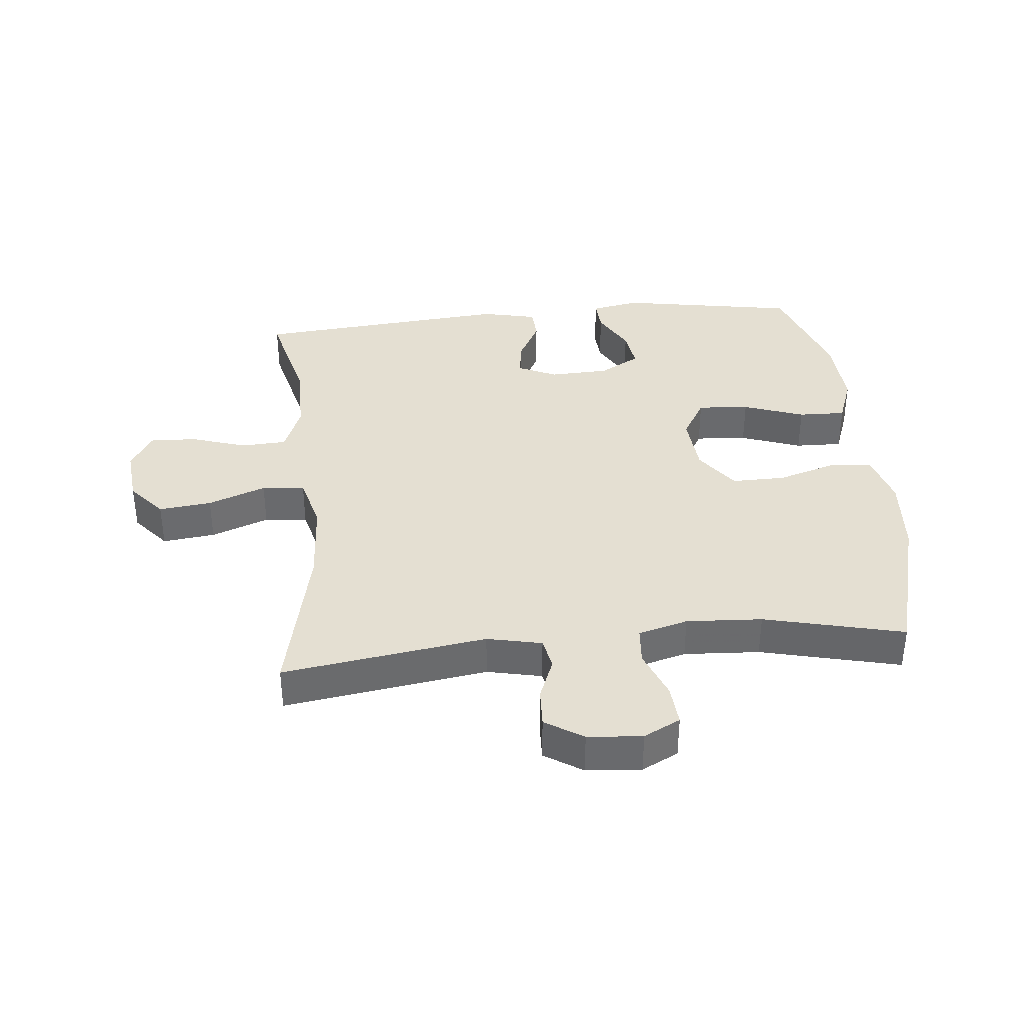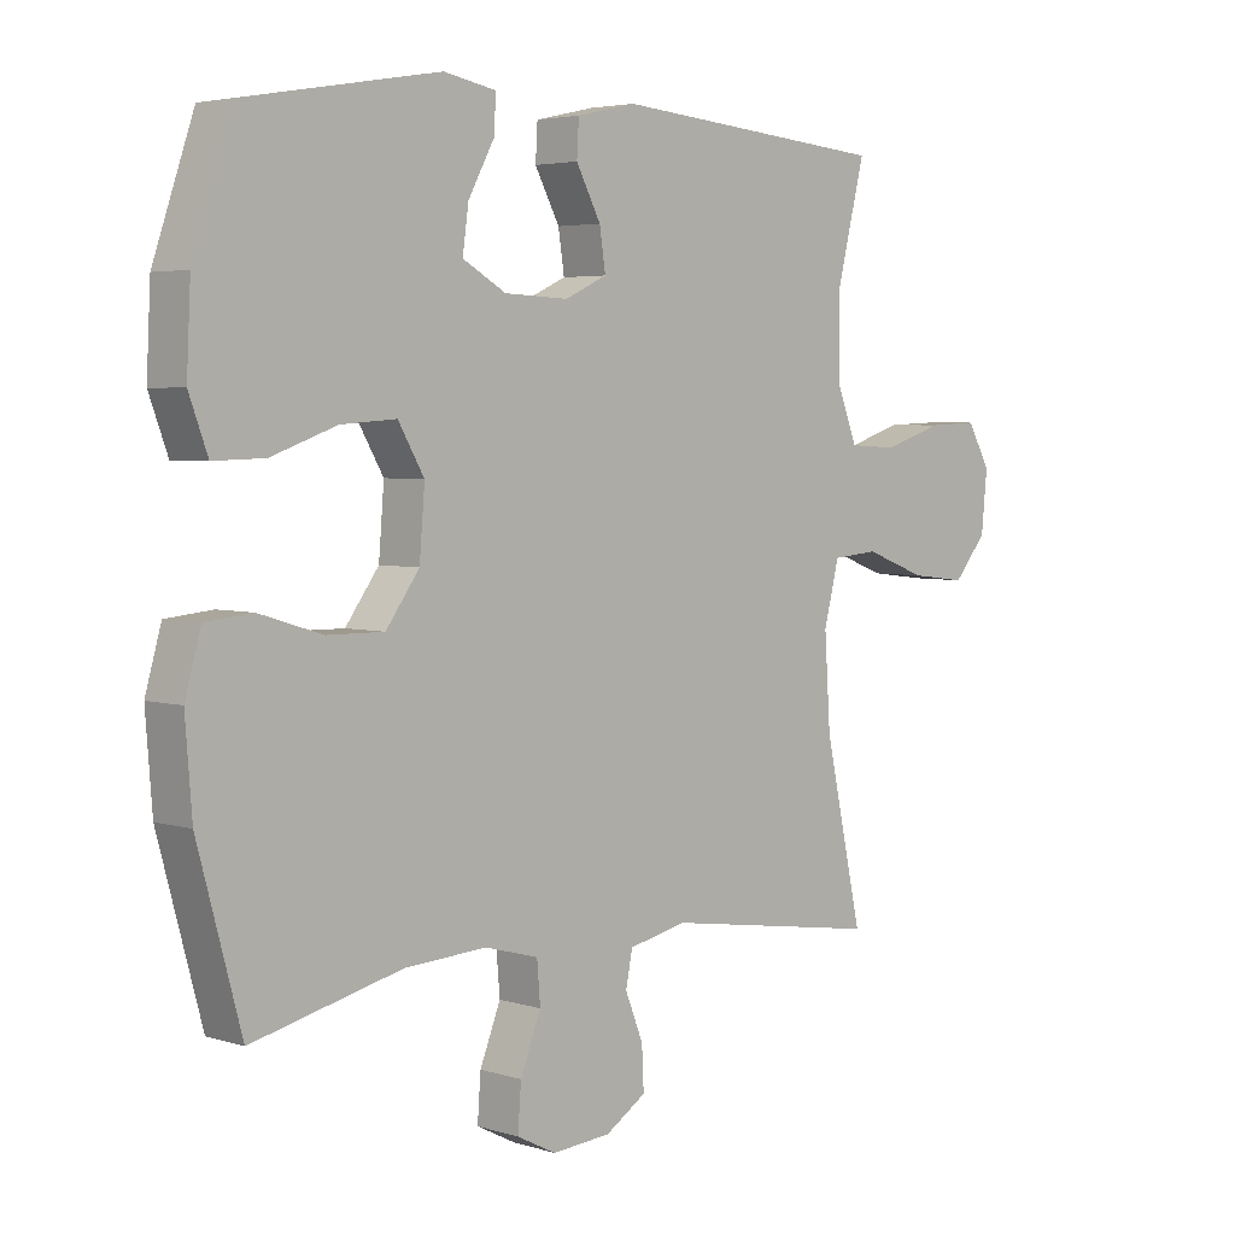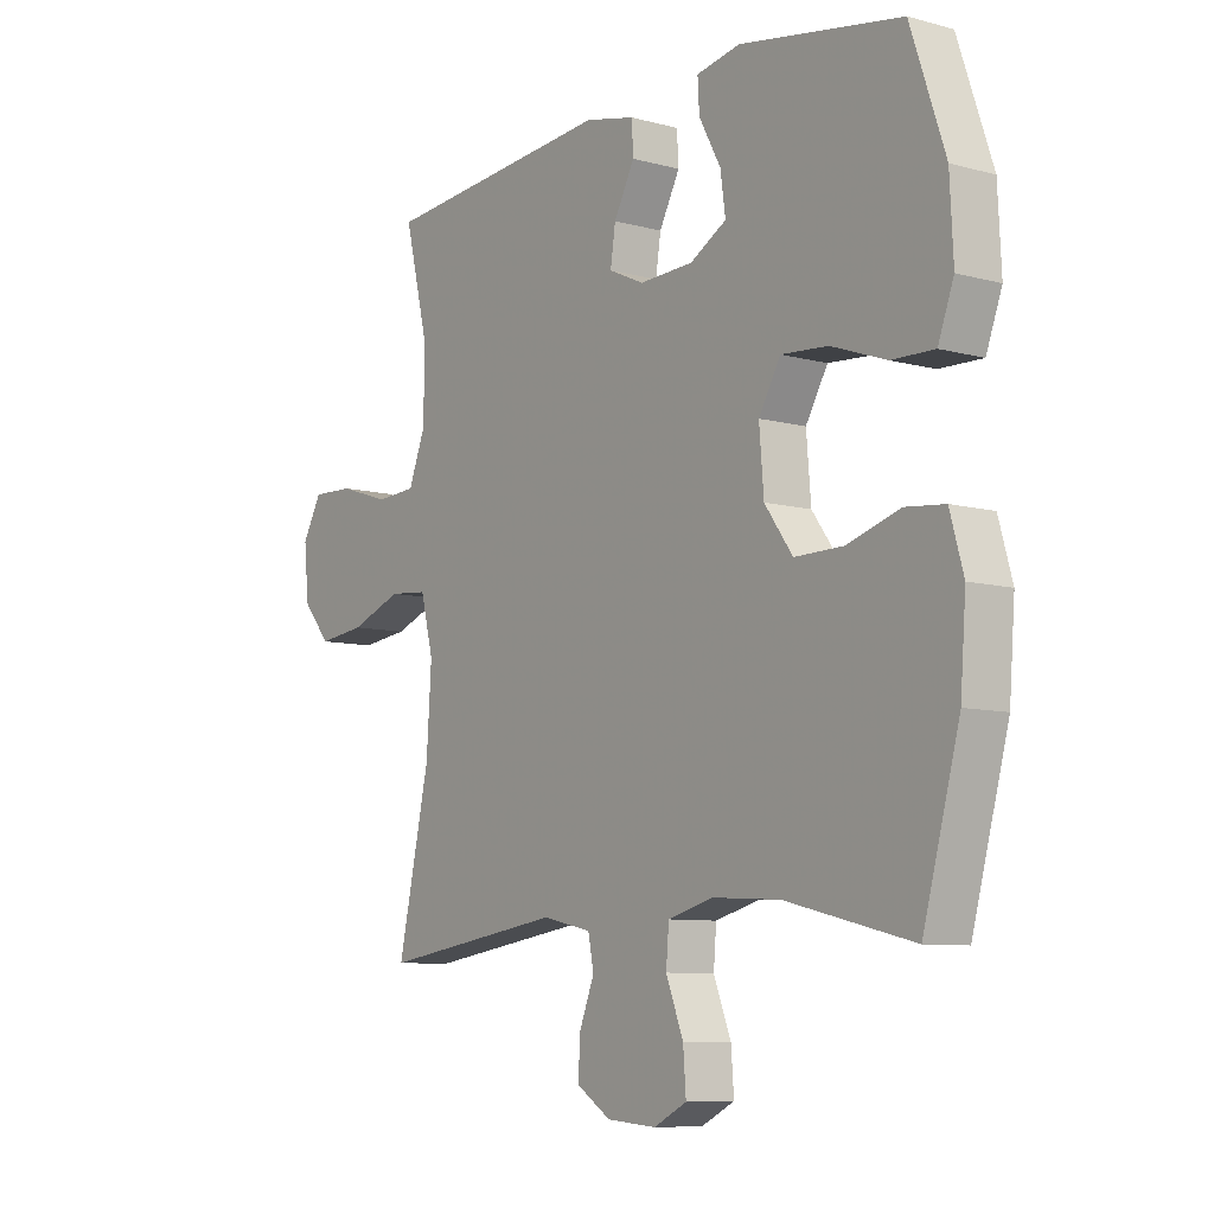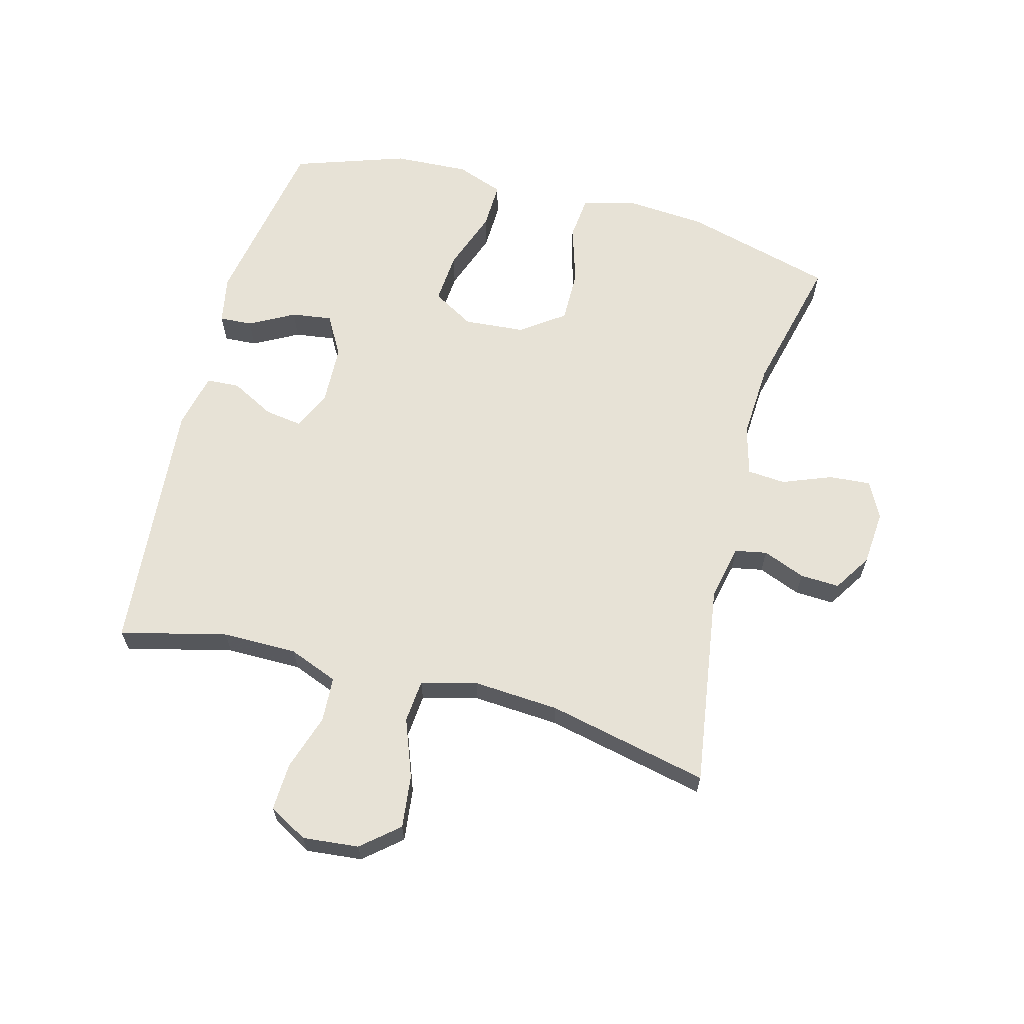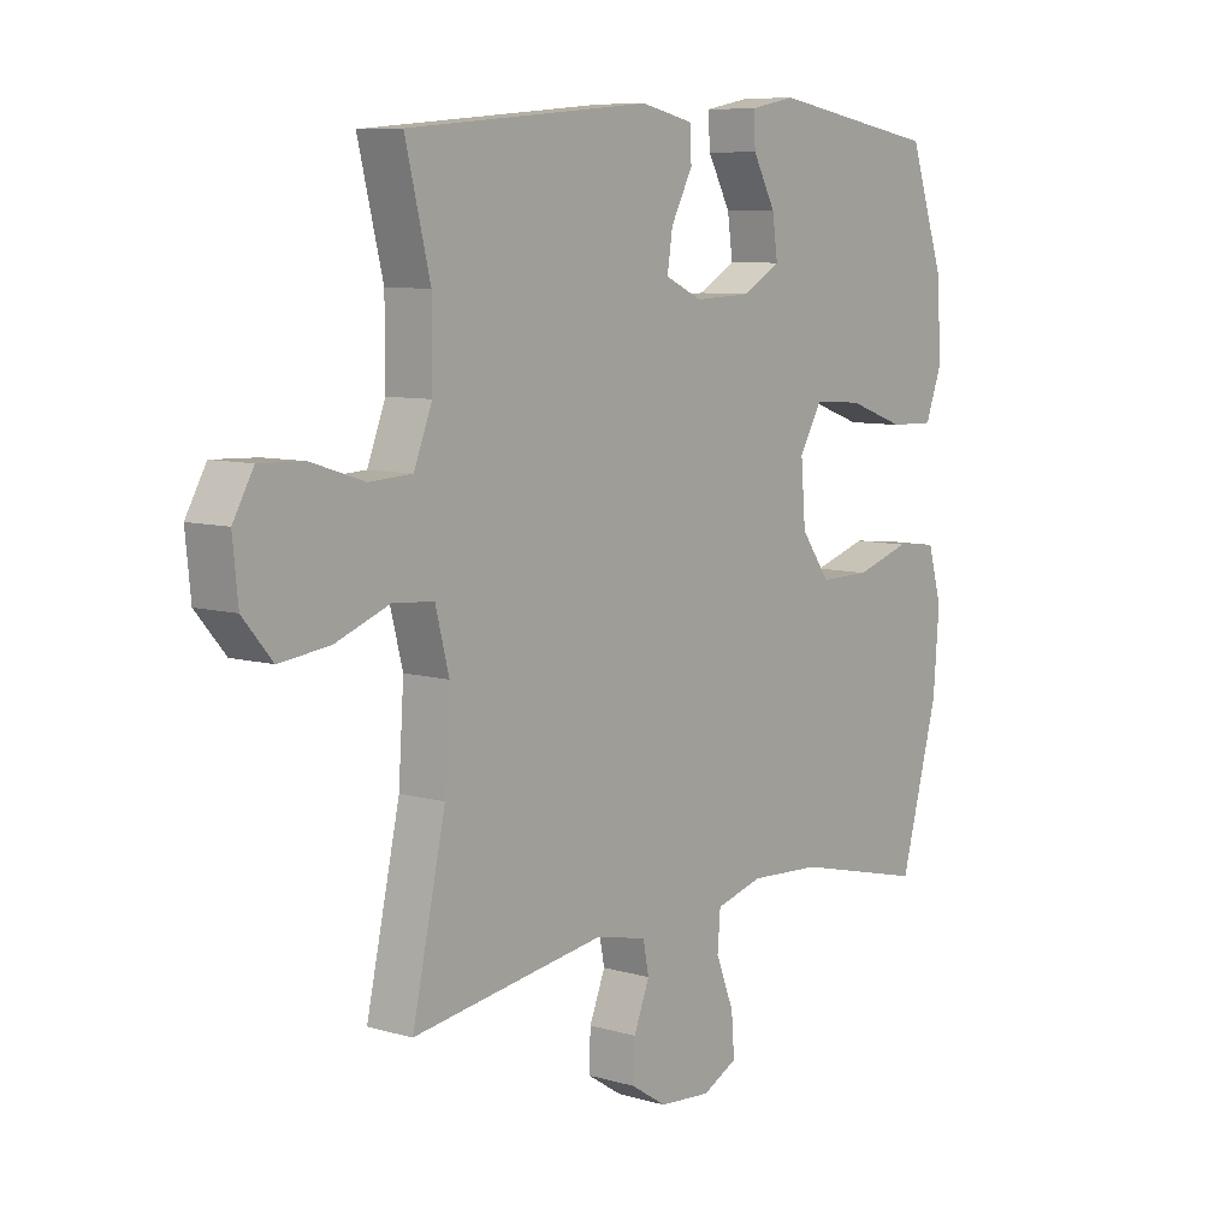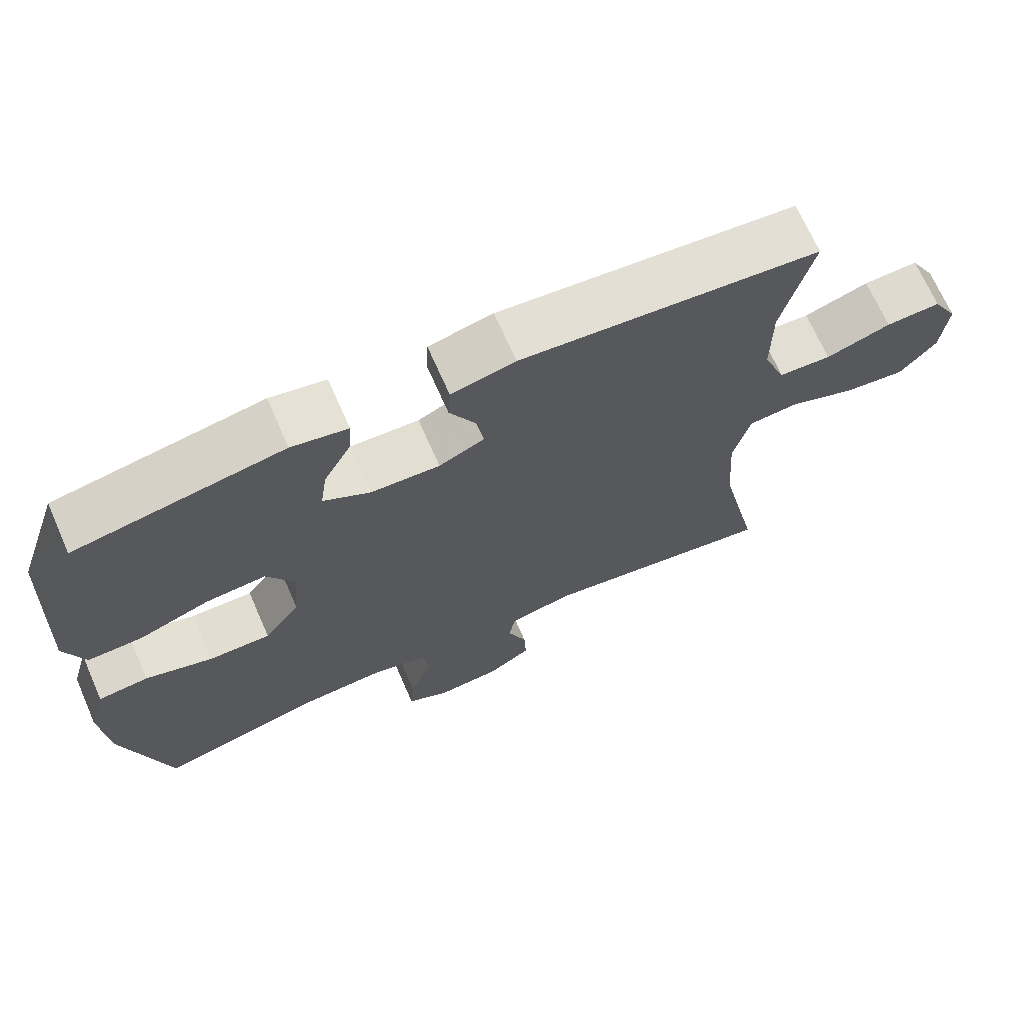
<metadata>
{"format":"obj","ext":"obj","renderer":"f3d","projection":"perspective","resolution":1024,"background":"white","views":[{"elev":37.0,"azim":174.4,"up":"+Y"},{"elev":4.1,"azim":-44.8,"up":"+Z"},{"elev":-8.4,"azim":-126.5,"up":"+Z"},{"elev":63.6,"azim":104.9,"up":"+Y"},{"elev":8.2,"azim":128.7,"up":"+Z"},{"elev":69.2,"azim":-23.7,"up":"+Z"}]}
</metadata>
<code>
v 0.5 0.07 -0.5
v 0.172 0.07 -0.451
v 0.084 0.07 -0.47
v 0.074 0.07 -0.521
v 0.101 0.07 -0.589
v 0.104 0.07 -0.652
v 0.043 0.07 -0.691
v -0.045 0.07 -0.698
v -0.104 0.07 -0.668
v -0.099 0.07 -0.601
v -0.068 0.07 -0.522
v -0.073 0.07 -0.461
v -0.153 0.07 -0.439
v -0.275 0.07 -0.446
v -0.5 0.07 -0.5
v -0.565 0.07 -0.26
v -0.575 0.07 -0.13
v -0.551 0.07 -0.045
v -0.481 0.07 -0.038
v -0.387 0.07 -0.067
v -0.301 0.07 -0.068
v -0.251 0.07 0.001
v -0.243 0.07 0.099
v -0.282 0.07 0.166
v -0.365 0.07 0.16
v -0.463 0.07 0.125
v -0.539 0.07 0.123
v -0.567 0.07 0.199
v -0.561 0.07 0.32
v -0.5 0.07 0.5
v -0.212 0.07 0.55
v -0.134 0.07 0.535
v -0.137 0.07 0.482
v -0.176 0.07 0.41
v -0.185 0.07 0.345
v -0.12 0.07 0.308
v -0.024 0.07 0.304
v 0.039 0.07 0.333
v 0.03 0.07 0.393
v -0.007 0.07 0.463
v -0.004 0.07 0.516
v 0.085 0.07 0.536
v 0.5 0.07 0.5
v 0.458 0.07 0.329
v 0.458 0.07 0.209
v 0.489 0.07 0.13
v 0.562 0.07 0.126
v 0.652 0.07 0.155
v 0.728 0.07 0.158
v 0.763 0.07 0.096
v 0.754 0.07 0.006
v 0.704 0.07 -0.053
v 0.619 0.07 -0.043
v 0.526 0.07 -0.008
v 0.457 0.07 -0.014
v 0.434 0.07 -0.104
v 0.443 0.07 -0.241
v 0.5 0 -0.5
v 0.172 0 -0.451
v 0.084 0 -0.47
v 0.074 0 -0.521
v 0.101 0 -0.589
v 0.104 0 -0.652
v 0.043 0 -0.691
v -0.045 0 -0.698
v -0.104 0 -0.668
v -0.099 0 -0.601
v -0.068 0 -0.522
v -0.073 0 -0.461
v -0.153 0 -0.439
v -0.275 0 -0.446
v -0.5 0 -0.5
v -0.565 0 -0.26
v -0.575 0 -0.13
v -0.551 0 -0.045
v -0.481 0 -0.038
v -0.387 0 -0.067
v -0.301 0 -0.068
v -0.251 0 0.001
v -0.243 0 0.099
v -0.282 0 0.166
v -0.365 0 0.16
v -0.463 0 0.125
v -0.539 0 0.123
v -0.567 0 0.199
v -0.561 0 0.32
v -0.5 0 0.5
v -0.212 0 0.55
v -0.134 0 0.535
v -0.137 0 0.482
v -0.176 0 0.41
v -0.185 0 0.345
v -0.12 0 0.308
v -0.024 0 0.304
v 0.039 0 0.333
v 0.03 0 0.393
v -0.007 0 0.463
v -0.004 0 0.516
v 0.085 0 0.536
v 0.5 0 0.5
v 0.458 0 0.329
v 0.458 0 0.209
v 0.489 0 0.13
v 0.562 0 0.126
v 0.652 0 0.155
v 0.728 0 0.158
v 0.763 0 0.096
v 0.754 0 0.006
v 0.704 0 -0.053
v 0.619 0 -0.043
v 0.526 0 -0.008
v 0.457 0 -0.014
v 0.434 0 -0.104
v 0.443 0 -0.241
f 51 52 53 54
f 49 50 51 54
f 47 48 49 54
f 46 47 54 55
f 45 46 55 56
f 41 42 43 44
f 39 40 41 44
f 38 39 44 45
f 37 38 45 56
f 31 32 33 34
f 31 34 35
f 30 31 35
f 29 30 35 36
f 25 26 27 28
f 24 25 28 29
f 17 18 19 20
f 17 20 21
f 14 15 16 17
f 13 14 17 21
f 12 13 21 22
f 8 9 10 11
f 8 11 12
f 7 8 12
f 4 5 6 7
f 4 7 12 22
f 57 1 2
f 57 2 3
f 56 57 3
f 37 56 3
f 24 29 36 37
f 23 24 37
f 22 23 37
f 3 4 22 37
f 111 110 109 108
f 111 108 107 106
f 111 106 105 104
f 112 111 104 103
f 113 112 103 102
f 101 100 99 98
f 101 98 97 96
f 102 101 96 95
f 113 102 95 94
f 91 90 89 88
f 92 91 88
f 92 88 87
f 93 92 87 86
f 85 84 83 82
f 86 85 82 81
f 77 76 75 74
f 78 77 74
f 74 73 72 71
f 78 74 71 70
f 79 78 70 69
f 68 67 66 65
f 69 68 65
f 69 65 64
f 64 63 62 61
f 79 69 64 61
f 59 58 114
f 60 59 114
f 60 114 113
f 60 113 94
f 94 93 86 81
f 94 81 80
f 94 80 79
f 94 79 61 60
f 1 58 59 2
f 2 59 60 3
f 3 60 61 4
f 4 61 62 5
f 5 62 63 6
f 6 63 64 7
f 7 64 65 8
f 8 65 66 9
f 9 66 67 10
f 10 67 68 11
f 11 68 69 12
f 12 69 70 13
f 13 70 71 14
f 14 71 72 15
f 15 72 73 16
f 16 73 74 17
f 17 74 75 18
f 18 75 76 19
f 19 76 77 20
f 20 77 78 21
f 21 78 79 22
f 22 79 80 23
f 23 80 81 24
f 24 81 82 25
f 25 82 83 26
f 26 83 84 27
f 27 84 85 28
f 28 85 86 29
f 29 86 87 30
f 30 87 88 31
f 31 88 89 32
f 32 89 90 33
f 33 90 91 34
f 34 91 92 35
f 35 92 93 36
f 36 93 94 37
f 37 94 95 38
f 38 95 96 39
f 39 96 97 40
f 40 97 98 41
f 41 98 99 42
f 42 99 100 43
f 43 100 101 44
f 44 101 102 45
f 45 102 103 46
f 46 103 104 47
f 47 104 105 48
f 48 105 106 49
f 49 106 107 50
f 50 107 108 51
f 51 108 109 52
f 52 109 110 53
f 53 110 111 54
f 54 111 112 55
f 55 112 113 56
f 56 113 114 57
f 57 114 58 1

</code>
